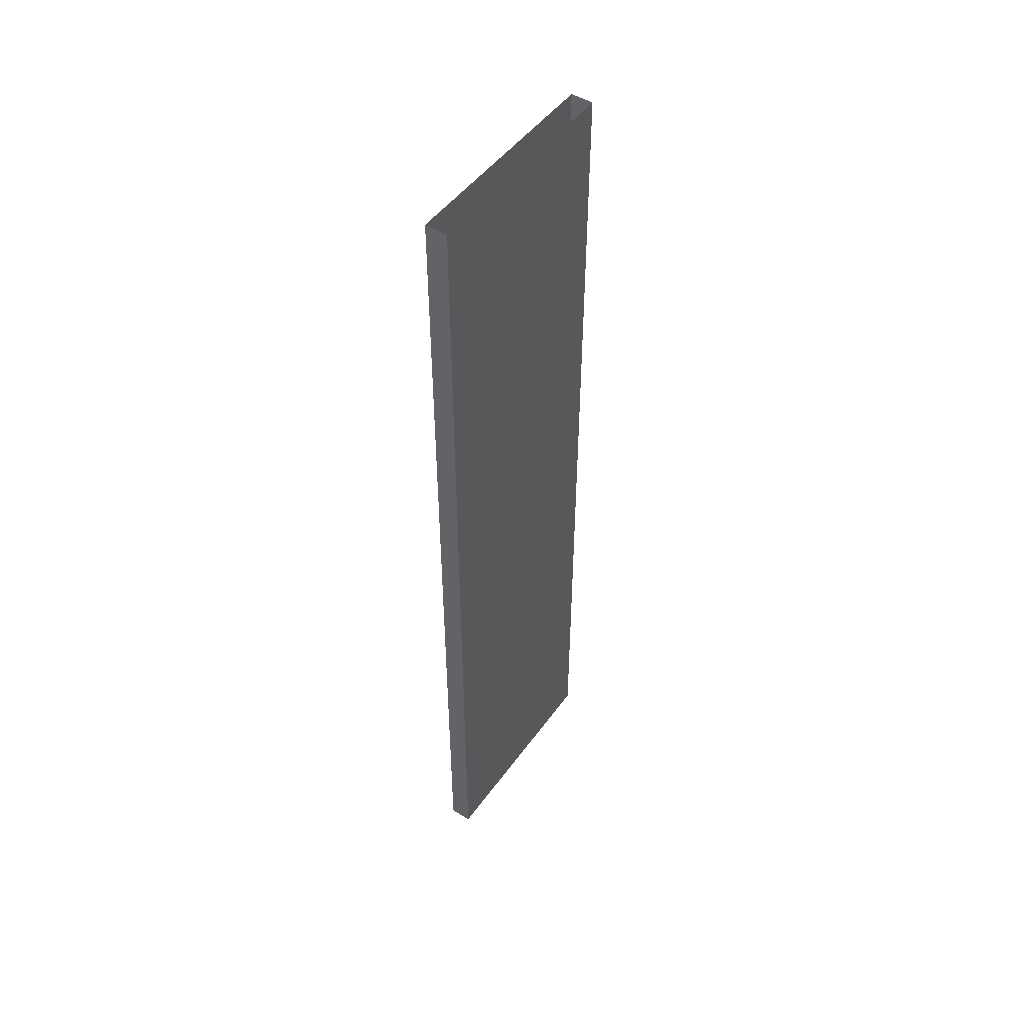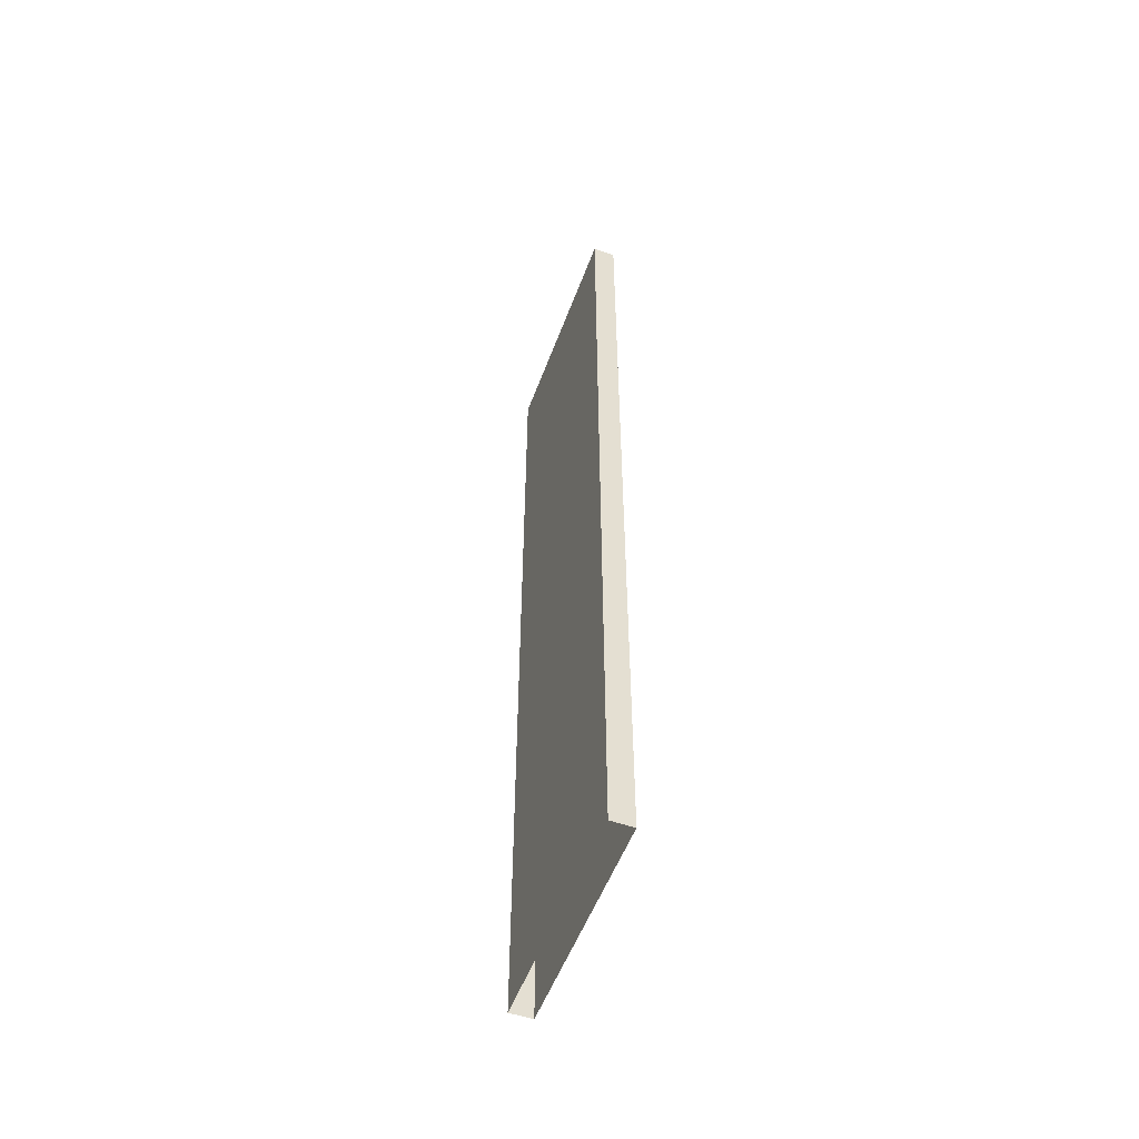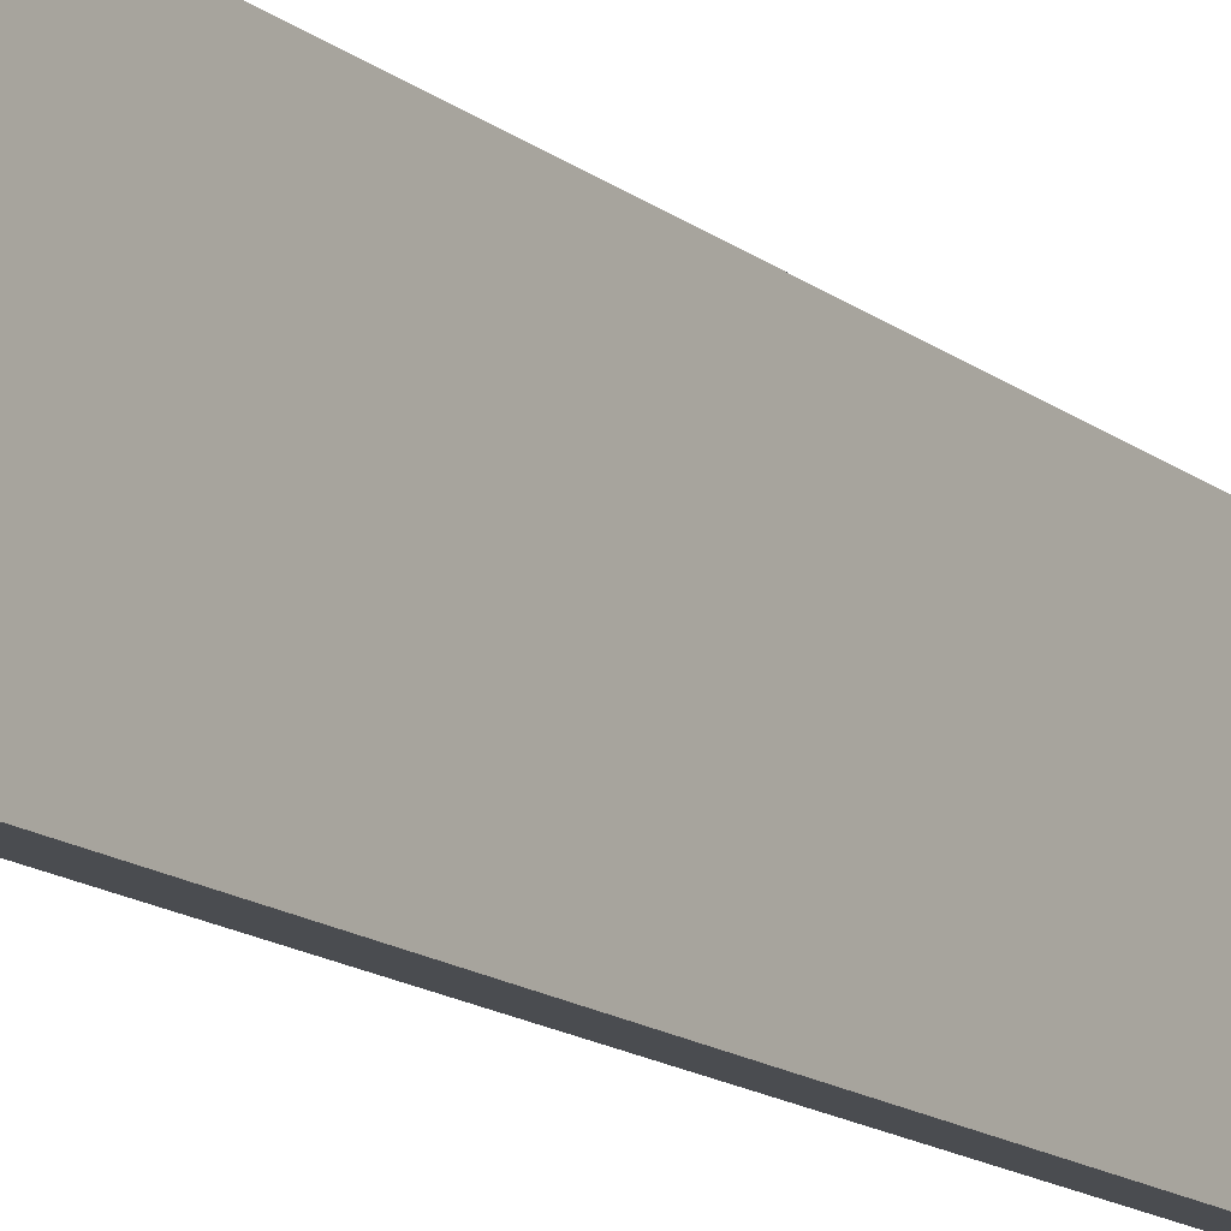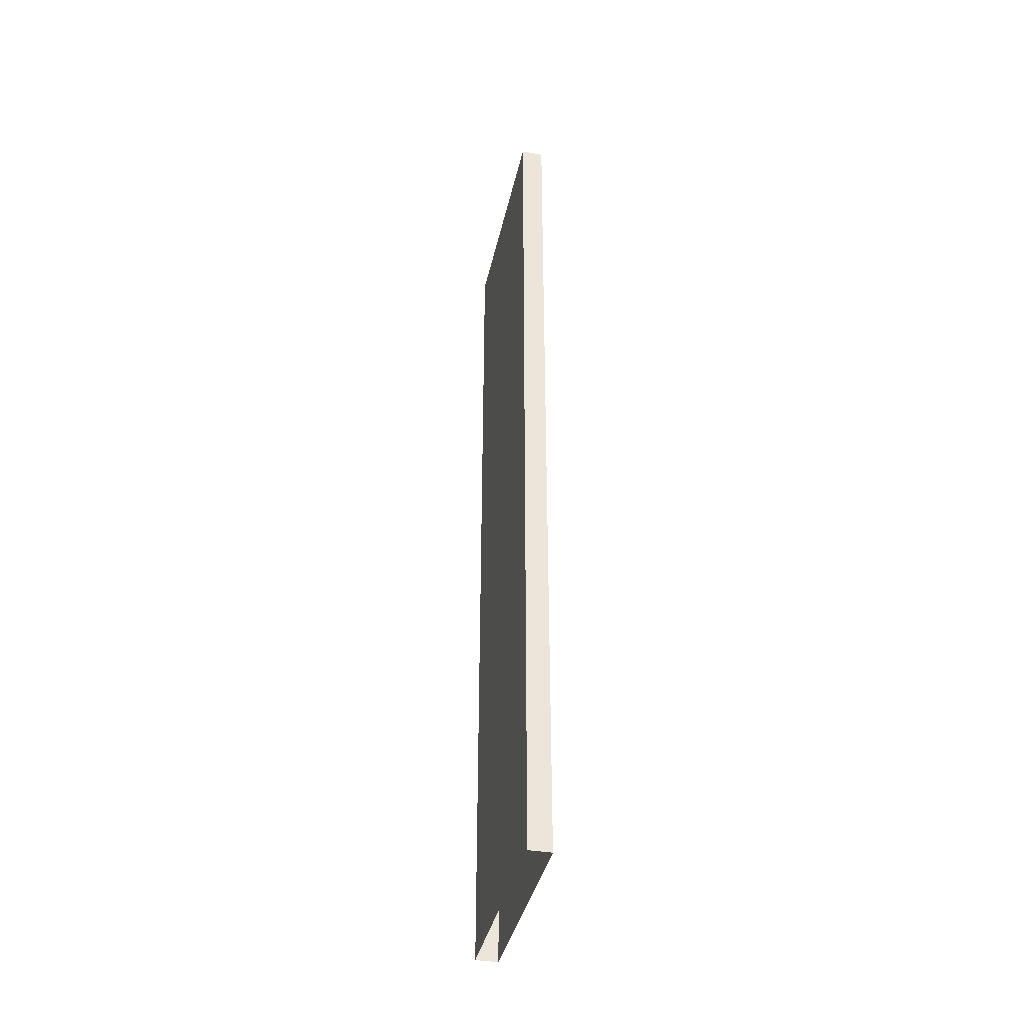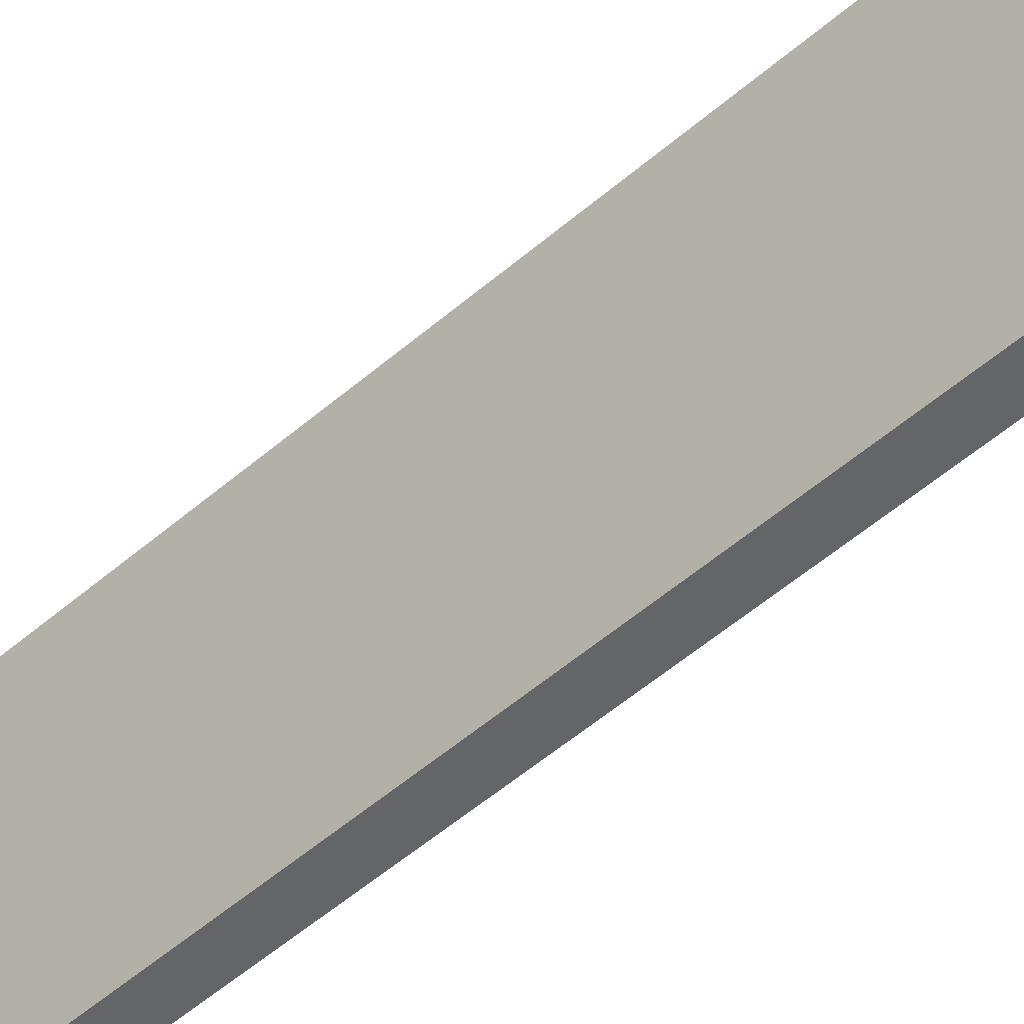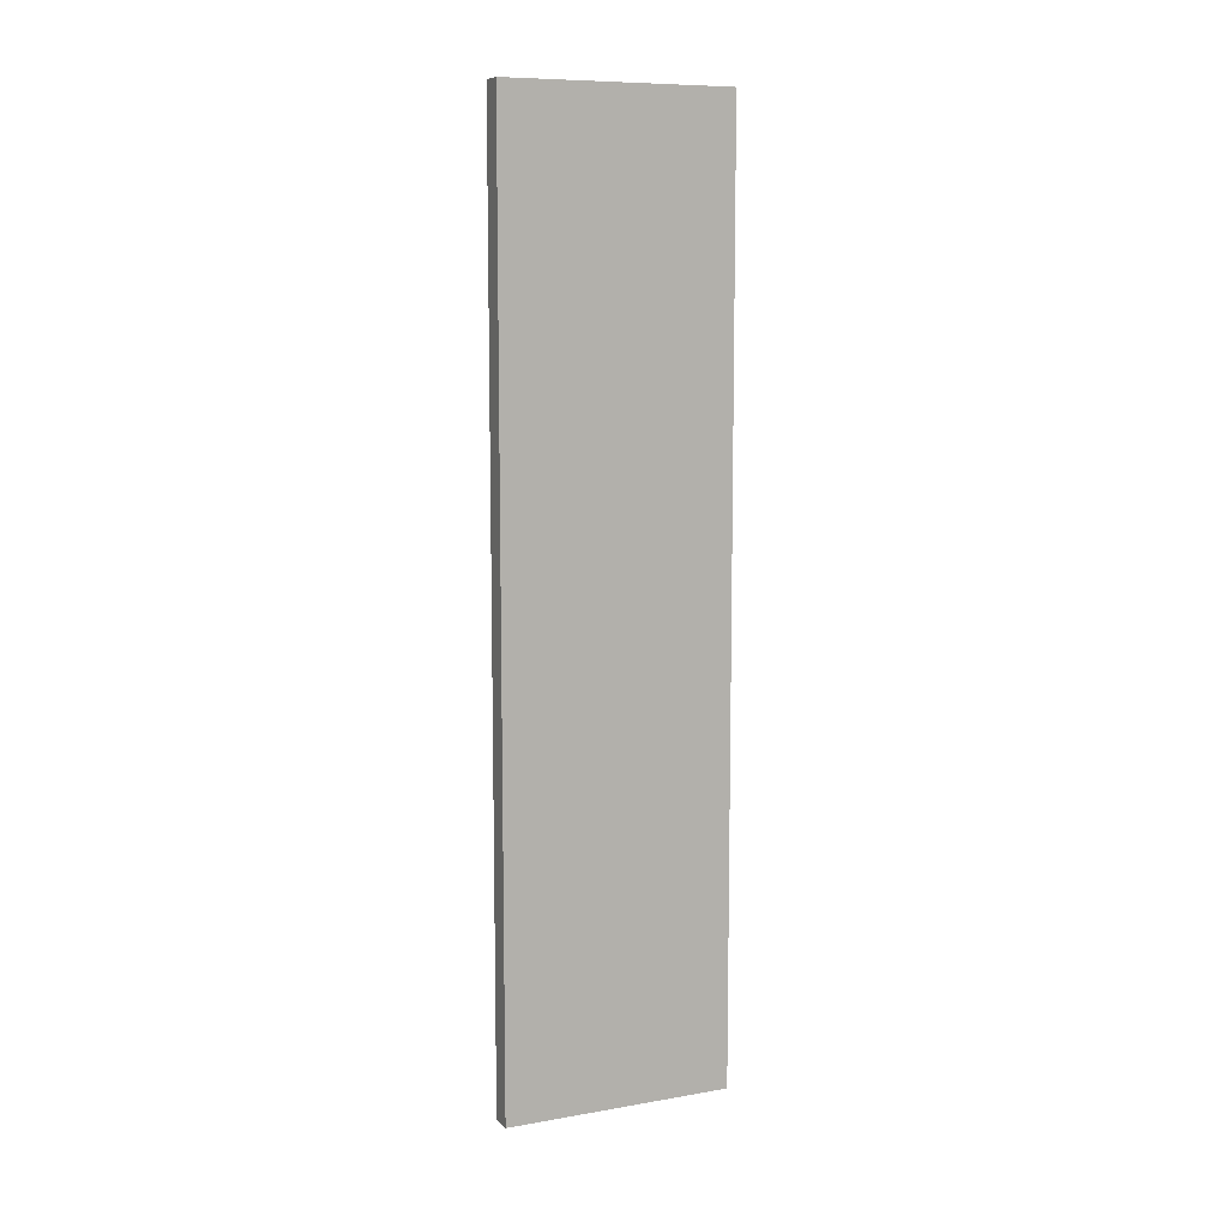
<metadata>
{"format":"obj","ext":"obj","renderer":"f3d","projection":"perspective","resolution":1024,"background":"white","views":[{"elev":48.6,"azim":-145.7,"up":"+Z"},{"elev":-53.8,"azim":-20.2,"up":"+Z"},{"elev":-14.8,"azim":32.2,"up":"+Y"},{"elev":-39.0,"azim":-12.3,"up":"+Z"},{"elev":-51.5,"azim":-46.6,"up":"+Y"},{"elev":9.3,"azim":-114.3,"up":"+Z"}]}
</metadata>
<code>
o db1l_1_1/db1l_1/mesh14/mesh14-geometry#mesh14-geometry
v -0.37 0.3994 -0.3507
v -0.37 0.2295 0.3456
v -0.37 0.3994 0.3456
v -0.37 0.2295 -0.3507
v -0.353 0.3994 0.3456
v -0.353 0.2295 -0.3507
v -0.353 0.3994 -0.3507
v -0.353 0.2295 0.3456
f 1 2 3
f 2 1 4
f 3 2 1
f 4 1 2
f 5 1 3
f 3 1 5
f 6 2 4
f 4 2 6
f 1 5 7
f 7 5 1
f 2 6 8
f 8 6 2
f 5 6 7
f 7 6 5
f 6 5 8
f 8 5 6

</code>
